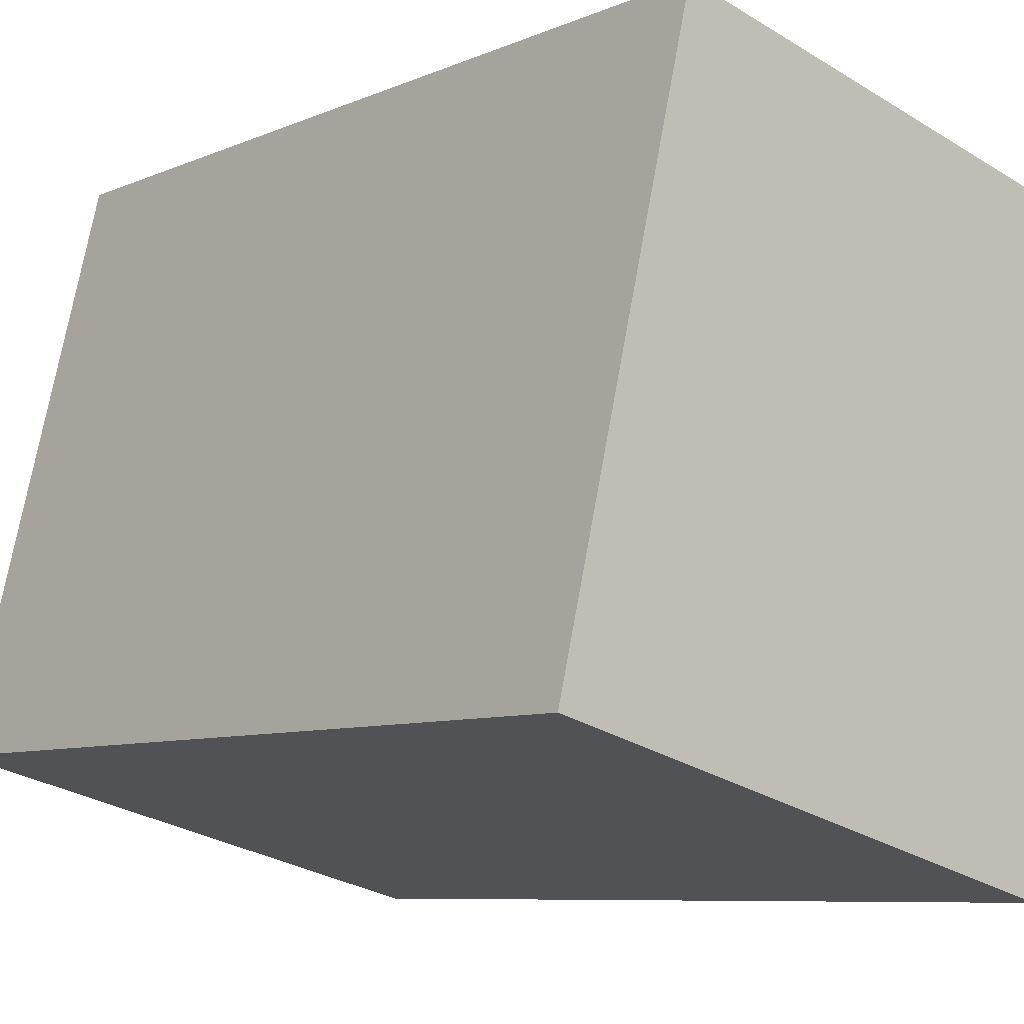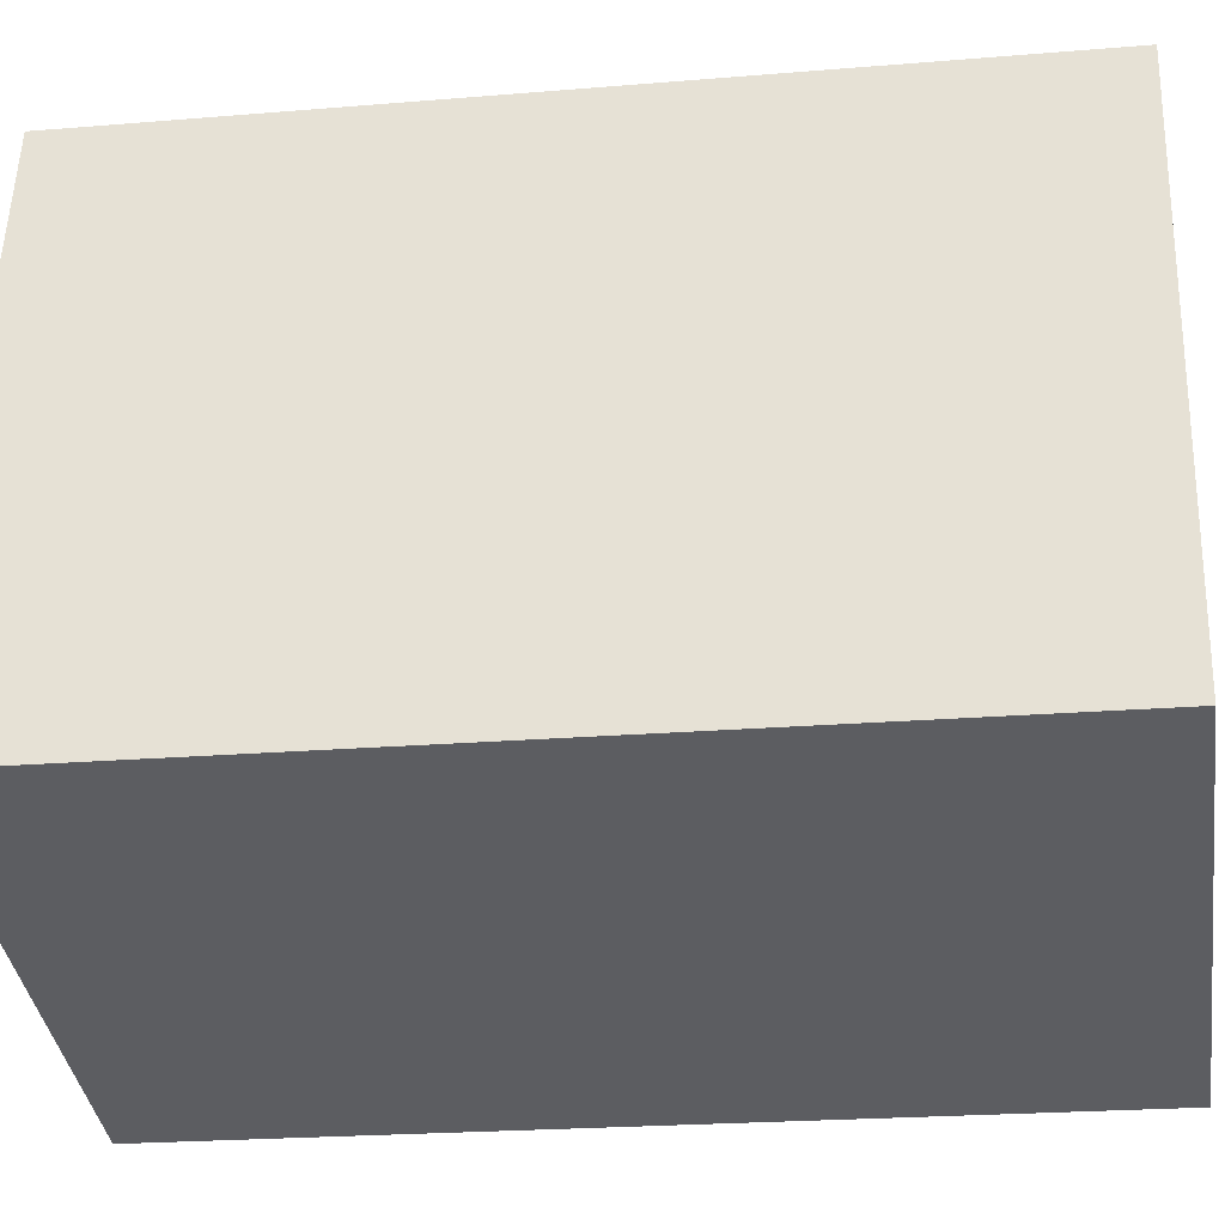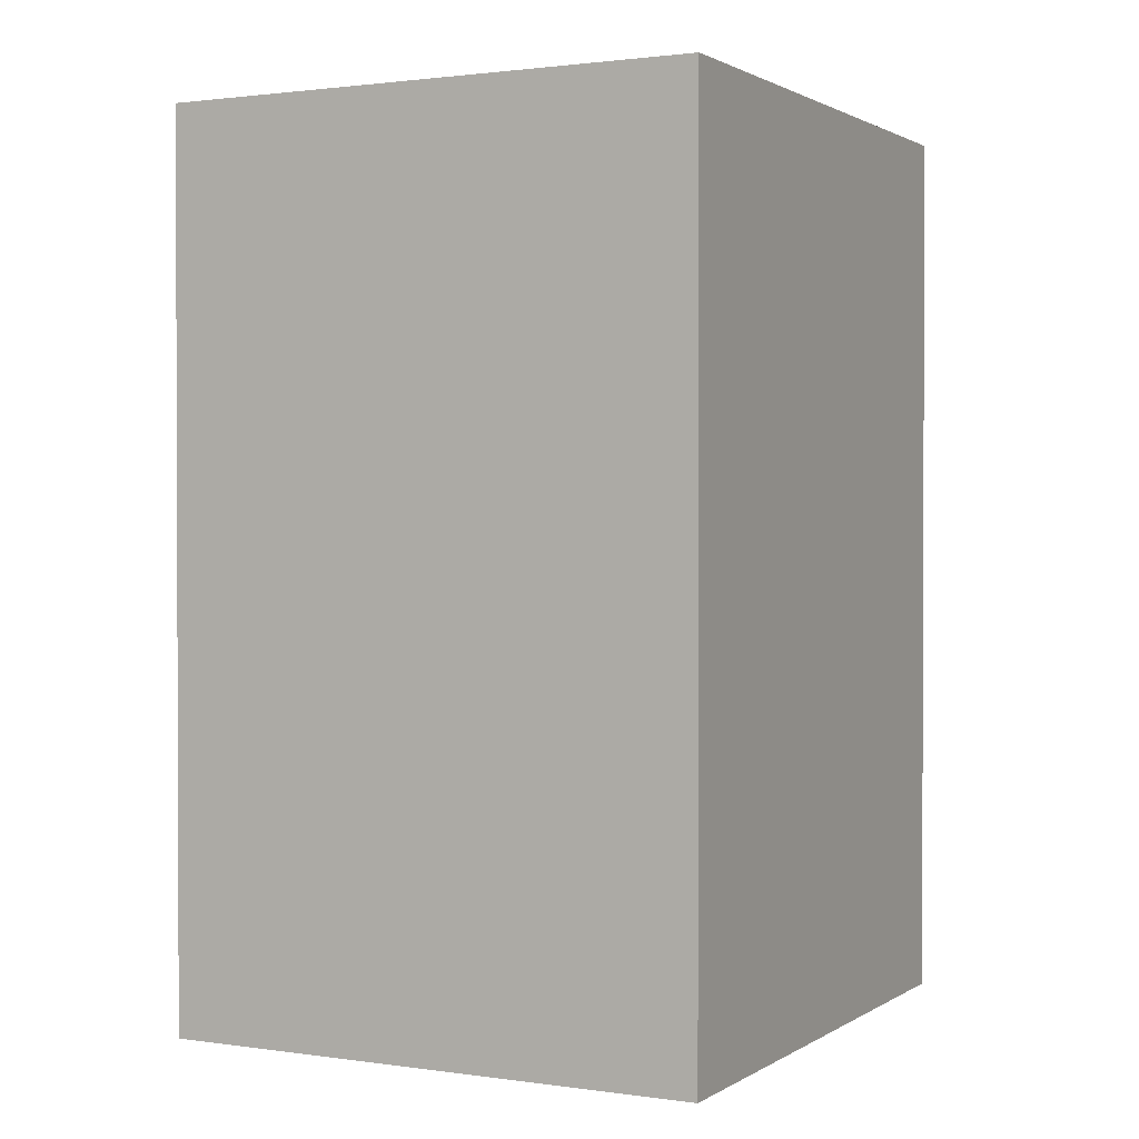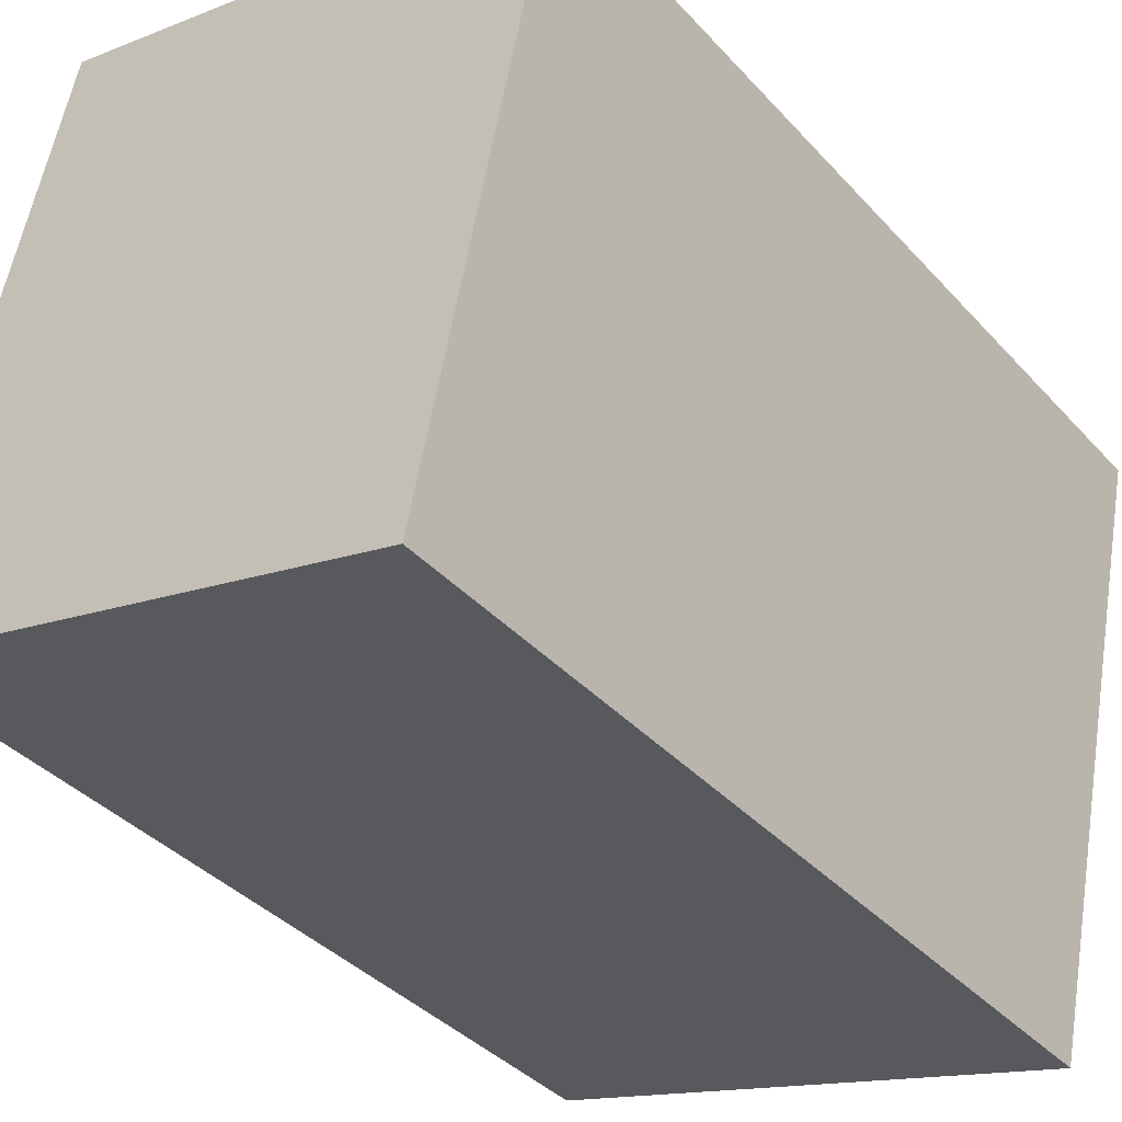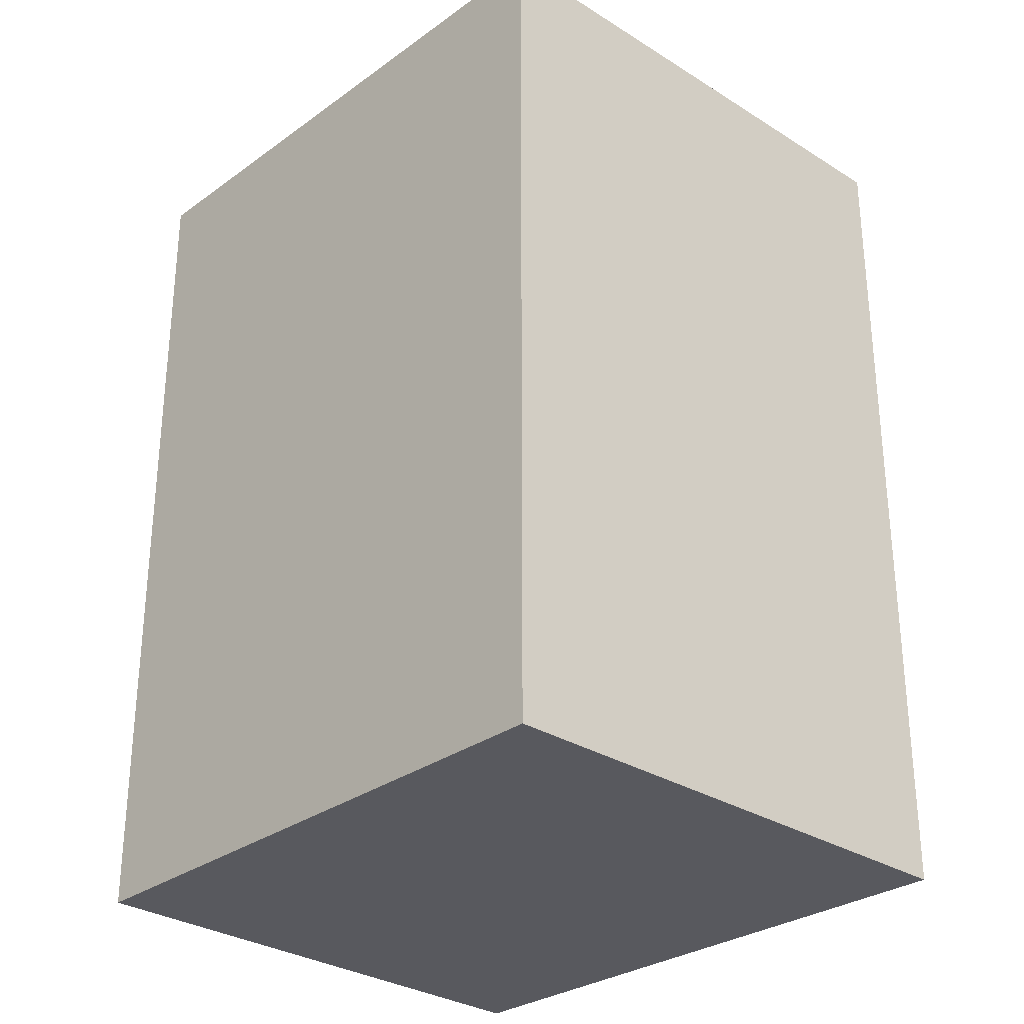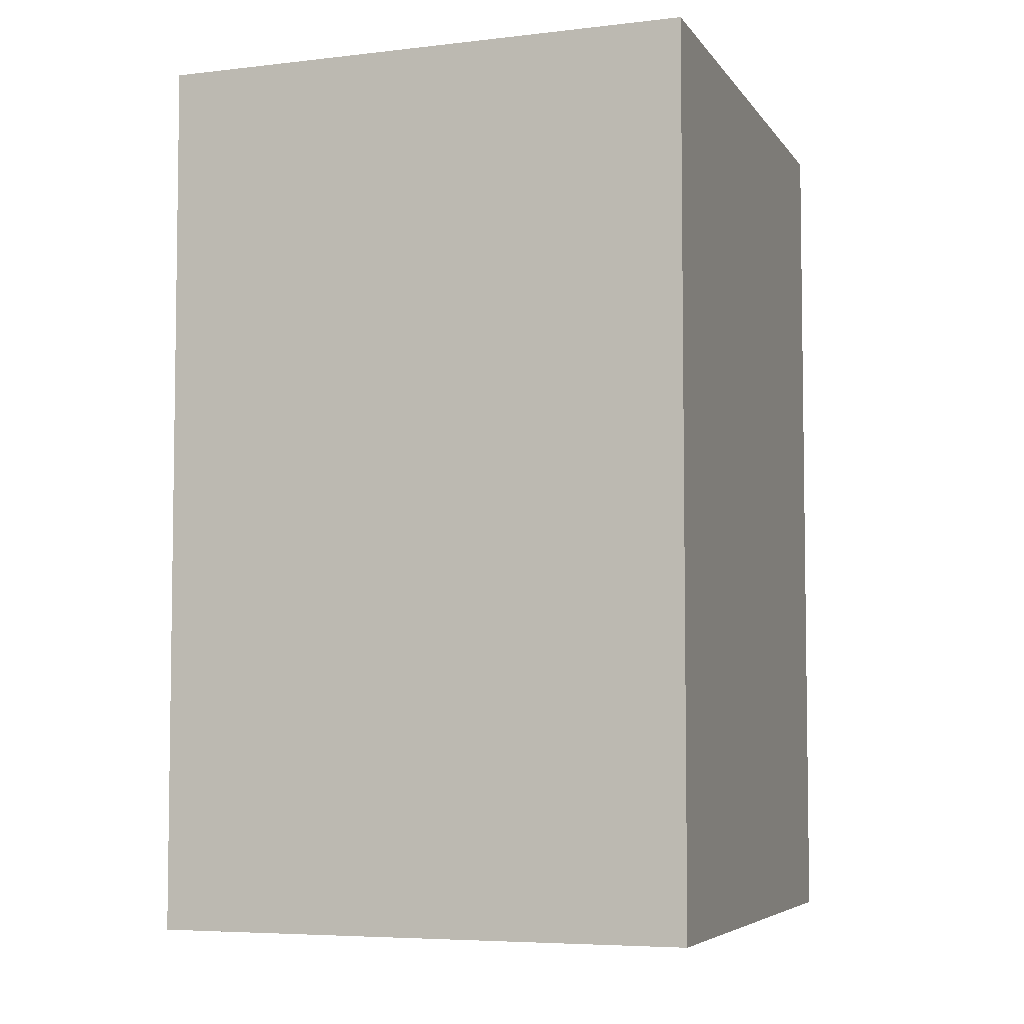
<metadata>
{"format":"obj","ext":"obj","renderer":"f3d","projection":"perspective","resolution":1024,"background":"white","views":[{"elev":-7.8,"azim":140.1,"up":"+Z"},{"elev":-22.1,"azim":98.3,"up":"+Z"},{"elev":1.3,"azim":-165.8,"up":"+Y"},{"elev":-38.3,"azim":-143.0,"up":"+Z"},{"elev":-30.3,"azim":122.9,"up":"+Y"},{"elev":-5.5,"azim":-173.7,"up":"+Y"}]}
</metadata>
<code>
v  0 1.653 1.012e-16
v  1.22 1.653 -0.85
v  0.23 1.653 -1.11
v  0.96 1.653 0.24
v  0.23 6.797e-17 -1.11
v  0 0 0
v  0.96 -1.47e-17 0.24
v  1.22 5.205e-17 -0.85
g defaultobject
f 1 2 3
f 2 1 4
f 5 1 3
f 1 5 6
f 6 4 1
f 4 6 7
f 7 2 4
f 2 7 8
f 8 3 2
f 3 8 5
f 8 6 5
f 6 8 7

</code>
